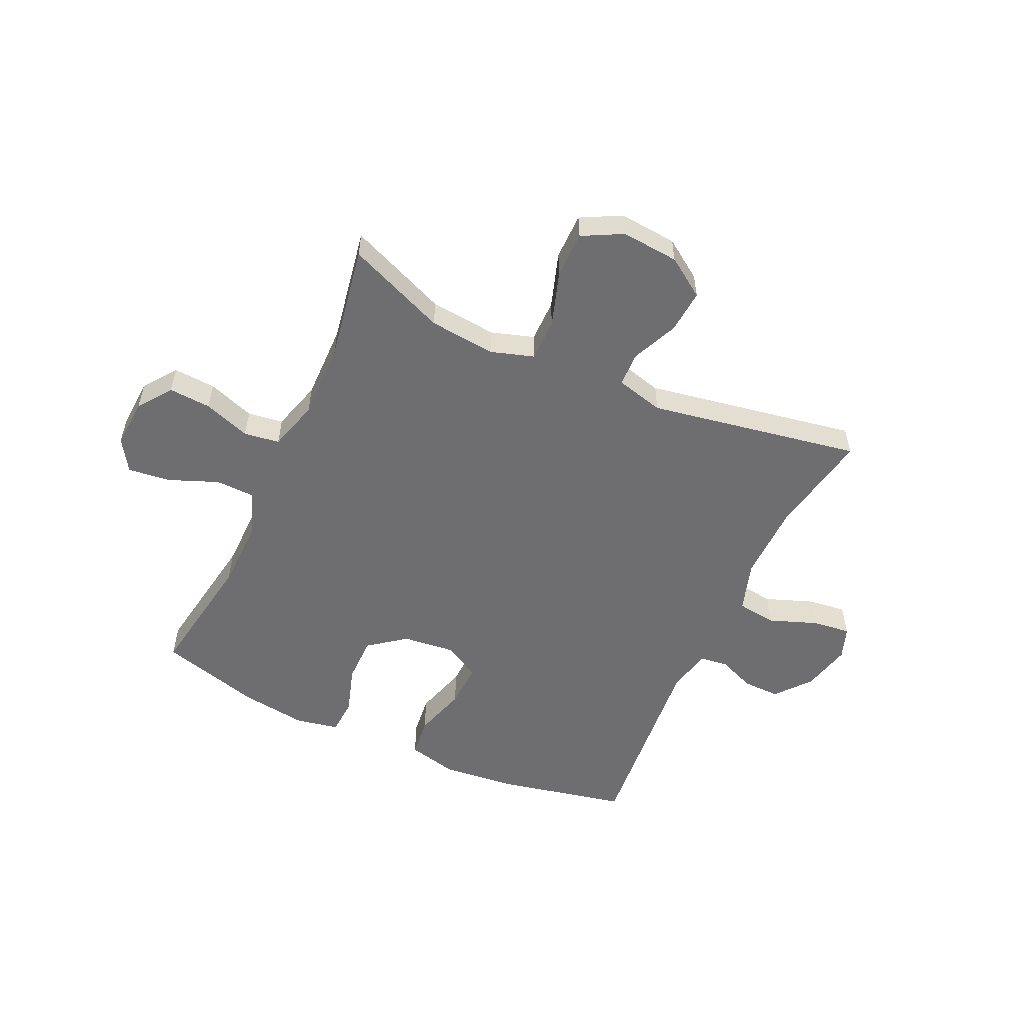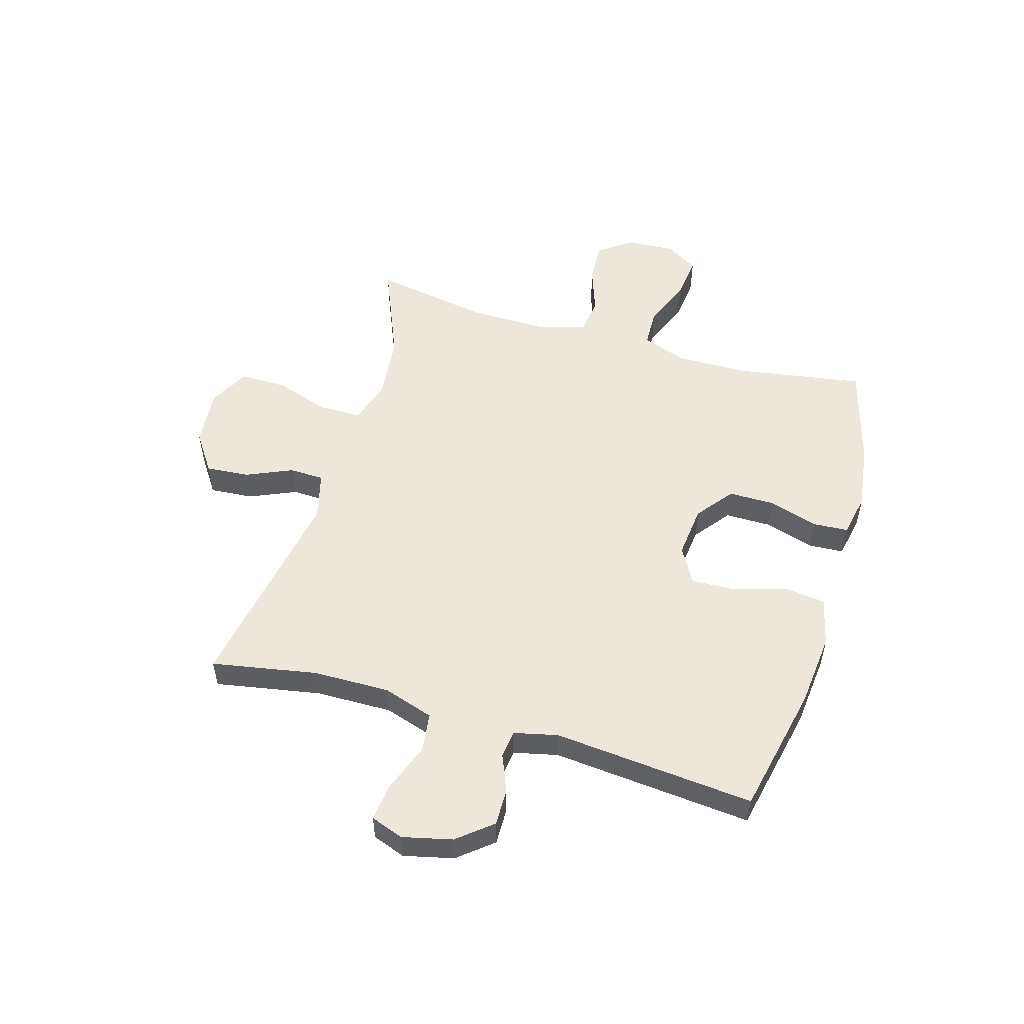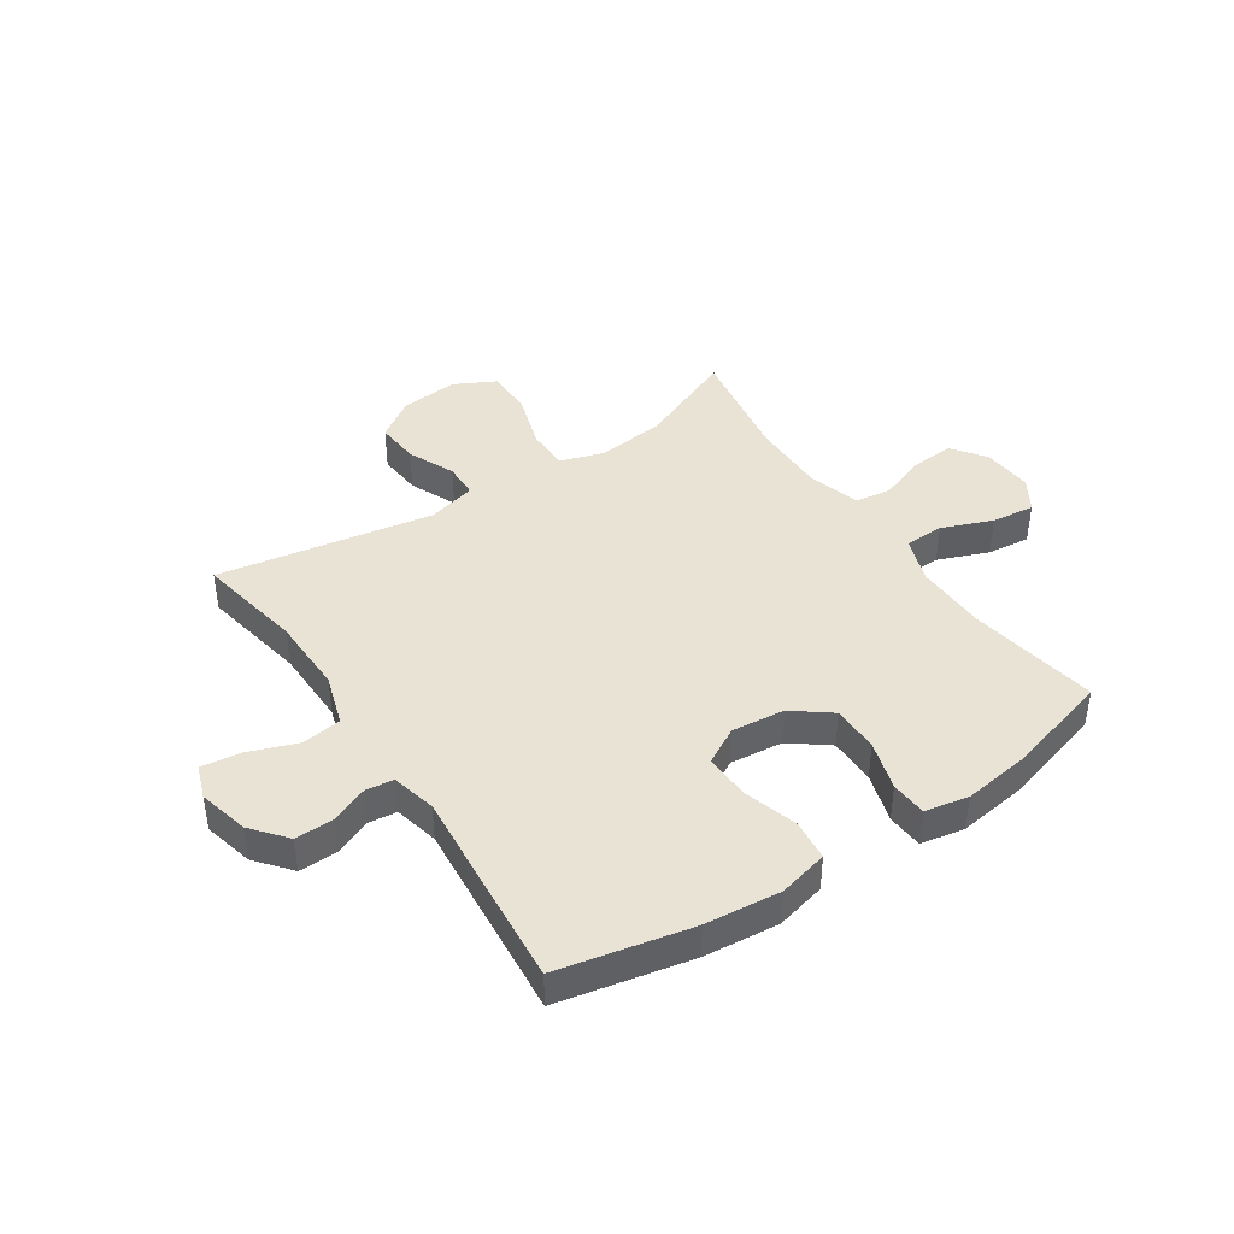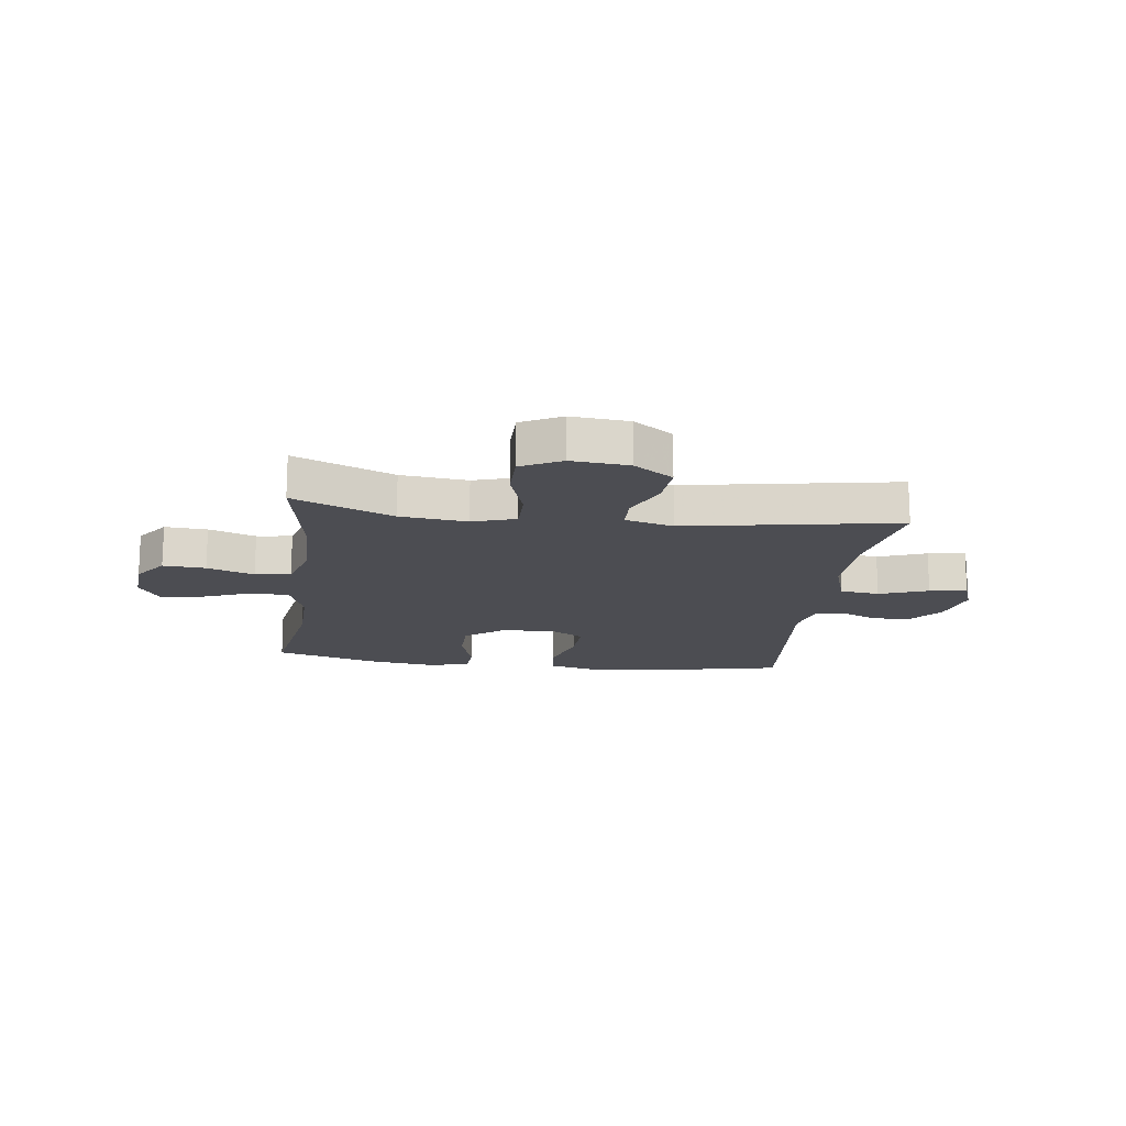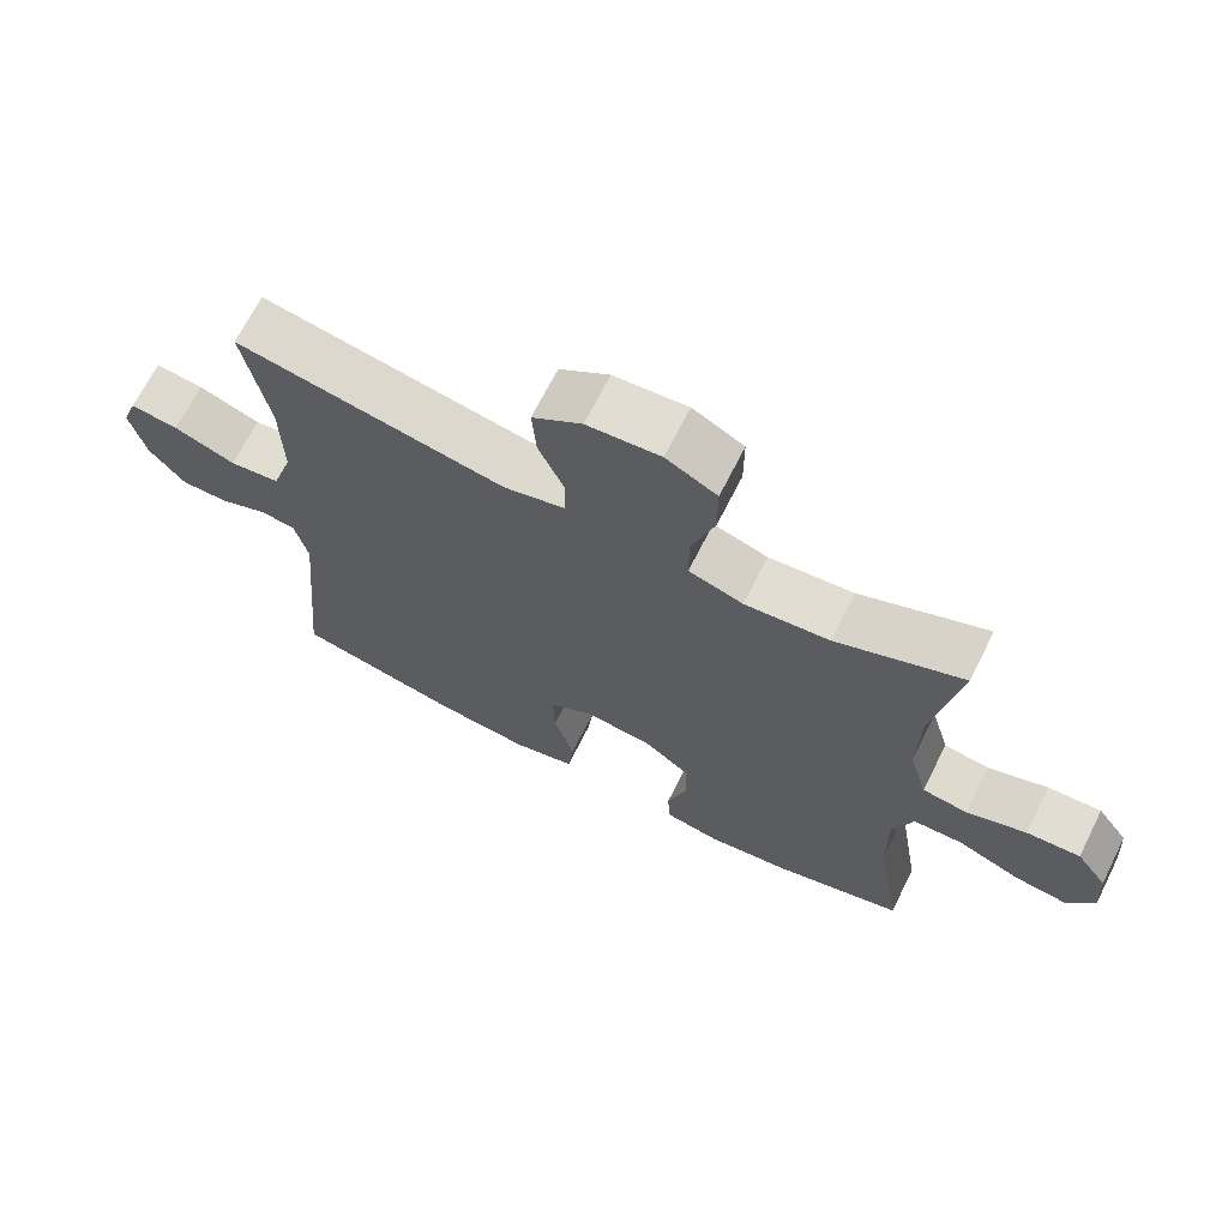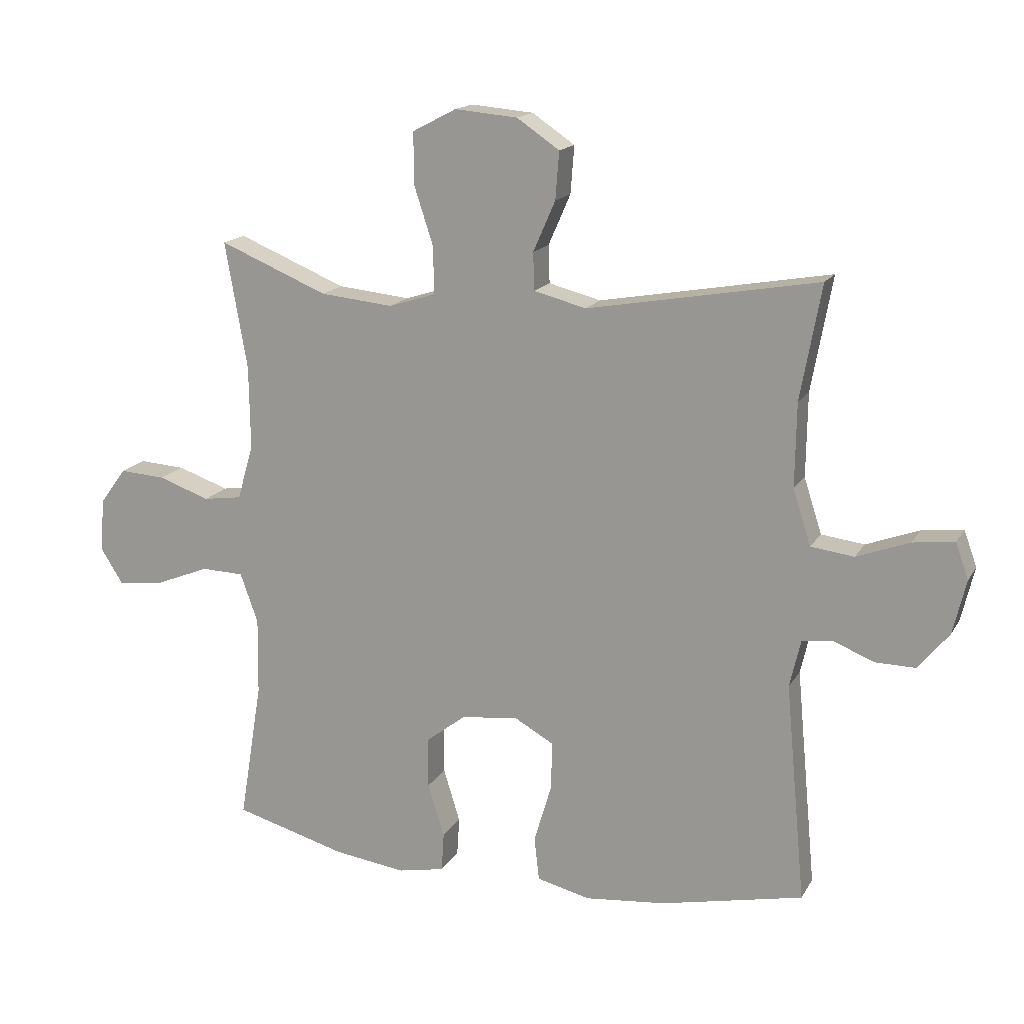
<metadata>
{"format":"obj","ext":"obj","renderer":"f3d","projection":"perspective","resolution":1024,"background":"white","views":[{"elev":-54.4,"azim":-24.7,"up":"+Y"},{"elev":53.1,"azim":106.4,"up":"+Y"},{"elev":42.0,"azim":146.2,"up":"+Y"},{"elev":-16.4,"azim":-7.5,"up":"+Y"},{"elev":68.3,"azim":-153.3,"up":"+Z"},{"elev":16.0,"azim":20.8,"up":"+Z"}]}
</metadata>
<code>
v -0.5 0.07 -0.5
v -0.463 0.07 -0.273
v -0.461 0.07 -0.148
v -0.49 0.07 -0.067
v -0.559 0.07 -0.065
v -0.647 0.07 -0.1
v -0.722 0.07 -0.109
v -0.758 0.07 -0.052
v -0.752 0.07 0.035
v -0.709 0.07 0.094
v -0.634 0.07 0.089
v -0.551 0.07 0.06
v -0.488 0.07 0.069
v -0.462 0.07 0.159
v -0.464 0.07 0.294
v -0.5 0.07 0.5
v -0.324 0.07 0.427
v -0.206 0.07 0.415
v -0.13 0.07 0.439
v -0.13 0.07 0.514
v -0.162 0.07 0.612
v -0.162 0.07 0.695
v -0.091 0.07 0.732
v 0.011 0.07 0.723
v 0.08 0.07 0.676
v 0.074 0.07 0.599
v 0.038 0.07 0.517
v 0.04 0.07 0.456
v 0.125 0.07 0.434
v 0.5 0.07 0.5
v 0.466 0.07 0.314
v 0.464 0.07 0.178
v 0.493 0.07 0.088
v 0.563 0.07 0.079
v 0.649 0.07 0.111
v 0.716 0.07 0.119
v 0.737 0.07 0.061
v 0.716 0.07 -0.027
v 0.666 0.07 -0.088
v 0.6 0.07 -0.087
v 0.534 0.07 -0.06
v 0.485 0.07 -0.066
v 0.467 0.07 -0.144
v 0.5 0.07 -0.5
v 0.269 0.07 -0.549
v 0.138 0.07 -0.562
v 0.051 0.07 -0.541
v 0.043 0.07 -0.47
v 0.071 0.07 -0.376
v 0.074 0.07 -0.296
v 0.01 0.07 -0.26
v -0.083 0.07 -0.27
v -0.148 0.07 -0.32
v -0.148 0.07 -0.402
v -0.121 0.07 -0.489
v -0.125 0.07 -0.552
v -0.201 0.07 -0.567
v -0.318 0.07 -0.551
v -0.5 0 -0.5
v -0.463 0 -0.273
v -0.461 0 -0.148
v -0.49 0 -0.067
v -0.559 0 -0.065
v -0.647 0 -0.1
v -0.722 0 -0.109
v -0.758 0 -0.052
v -0.752 0 0.035
v -0.709 0 0.094
v -0.634 0 0.089
v -0.551 0 0.06
v -0.488 0 0.069
v -0.462 0 0.159
v -0.464 0 0.294
v -0.5 0 0.5
v -0.324 0 0.427
v -0.206 0 0.415
v -0.13 0 0.439
v -0.13 0 0.514
v -0.162 0 0.612
v -0.162 0 0.695
v -0.091 0 0.732
v 0.011 0 0.723
v 0.08 0 0.676
v 0.074 0 0.599
v 0.038 0 0.517
v 0.04 0 0.456
v 0.125 0 0.434
v 0.5 0 0.5
v 0.466 0 0.314
v 0.464 0 0.178
v 0.493 0 0.088
v 0.563 0 0.079
v 0.649 0 0.111
v 0.716 0 0.119
v 0.737 0 0.061
v 0.716 0 -0.027
v 0.666 0 -0.088
v 0.6 0 -0.087
v 0.534 0 -0.06
v 0.485 0 -0.066
v 0.467 0 -0.144
v 0.5 0 -0.5
v 0.269 0 -0.549
v 0.138 0 -0.562
v 0.051 0 -0.541
v 0.043 0 -0.47
v 0.071 0 -0.376
v 0.074 0 -0.296
v 0.01 0 -0.26
v -0.083 0 -0.27
v -0.148 0 -0.32
v -0.148 0 -0.402
v -0.121 0 -0.489
v -0.125 0 -0.552
v -0.201 0 -0.567
v -0.318 0 -0.551
f 58 1 2
f 57 58 2
f 56 57 2
f 55 56 2
f 54 55 2
f 53 54 2 3
f 52 53 3 4
f 51 52 4
f 47 48 49
f 46 47 49
f 45 46 49
f 44 45 49
f 43 44 49
f 42 43 49 50
f 39 40 41
f 38 39 41
f 37 38 41
f 36 37 41
f 35 36 41
f 34 35 41
f 33 34 41 42
f 42 50 51
f 33 42 51
f 32 33 51
f 29 30 31
f 32 51 4
f 31 32 4
f 29 31 4
f 28 29 4
f 25 26 27
f 24 25 27
f 23 24 27
f 22 23 27
f 21 22 27
f 20 21 27
f 15 16 17
f 14 15 17 18
f 13 14 18 19
f 10 11 12
f 9 10 12
f 8 9 12
f 7 8 12
f 6 7 12
f 5 6 12
f 5 12 13
f 4 5 13 19
f 19 20 27 28
f 4 19 28
f 60 59 116
f 60 116 115
f 60 115 114
f 60 114 113
f 60 113 112
f 61 60 112 111
f 62 61 111 110
f 62 110 109
f 107 106 105
f 107 105 104
f 107 104 103
f 107 103 102
f 107 102 101
f 108 107 101 100
f 99 98 97
f 99 97 96
f 99 96 95
f 99 95 94
f 99 94 93
f 99 93 92
f 100 99 92 91
f 109 108 100
f 109 100 91
f 109 91 90
f 89 88 87
f 62 109 90
f 62 90 89
f 62 89 87
f 62 87 86
f 85 84 83
f 85 83 82
f 85 82 81
f 85 81 80
f 85 80 79
f 85 79 78
f 75 74 73
f 76 75 73 72
f 77 76 72 71
f 70 69 68
f 70 68 67
f 70 67 66
f 70 66 65
f 70 65 64
f 70 64 63
f 71 70 63
f 77 71 63 62
f 86 85 78 77
f 86 77 62
f 1 59 60 2
f 2 60 61 3
f 3 61 62 4
f 4 62 63 5
f 5 63 64 6
f 6 64 65 7
f 7 65 66 8
f 8 66 67 9
f 9 67 68 10
f 10 68 69 11
f 11 69 70 12
f 12 70 71 13
f 13 71 72 14
f 14 72 73 15
f 15 73 74 16
f 16 74 75 17
f 17 75 76 18
f 18 76 77 19
f 19 77 78 20
f 20 78 79 21
f 21 79 80 22
f 22 80 81 23
f 23 81 82 24
f 24 82 83 25
f 25 83 84 26
f 26 84 85 27
f 27 85 86 28
f 28 86 87 29
f 29 87 88 30
f 30 88 89 31
f 31 89 90 32
f 32 90 91 33
f 33 91 92 34
f 34 92 93 35
f 35 93 94 36
f 36 94 95 37
f 37 95 96 38
f 38 96 97 39
f 39 97 98 40
f 40 98 99 41
f 41 99 100 42
f 42 100 101 43
f 43 101 102 44
f 44 102 103 45
f 45 103 104 46
f 46 104 105 47
f 47 105 106 48
f 48 106 107 49
f 49 107 108 50
f 50 108 109 51
f 51 109 110 52
f 52 110 111 53
f 53 111 112 54
f 54 112 113 55
f 55 113 114 56
f 56 114 115 57
f 57 115 116 58
f 58 116 59 1

</code>
